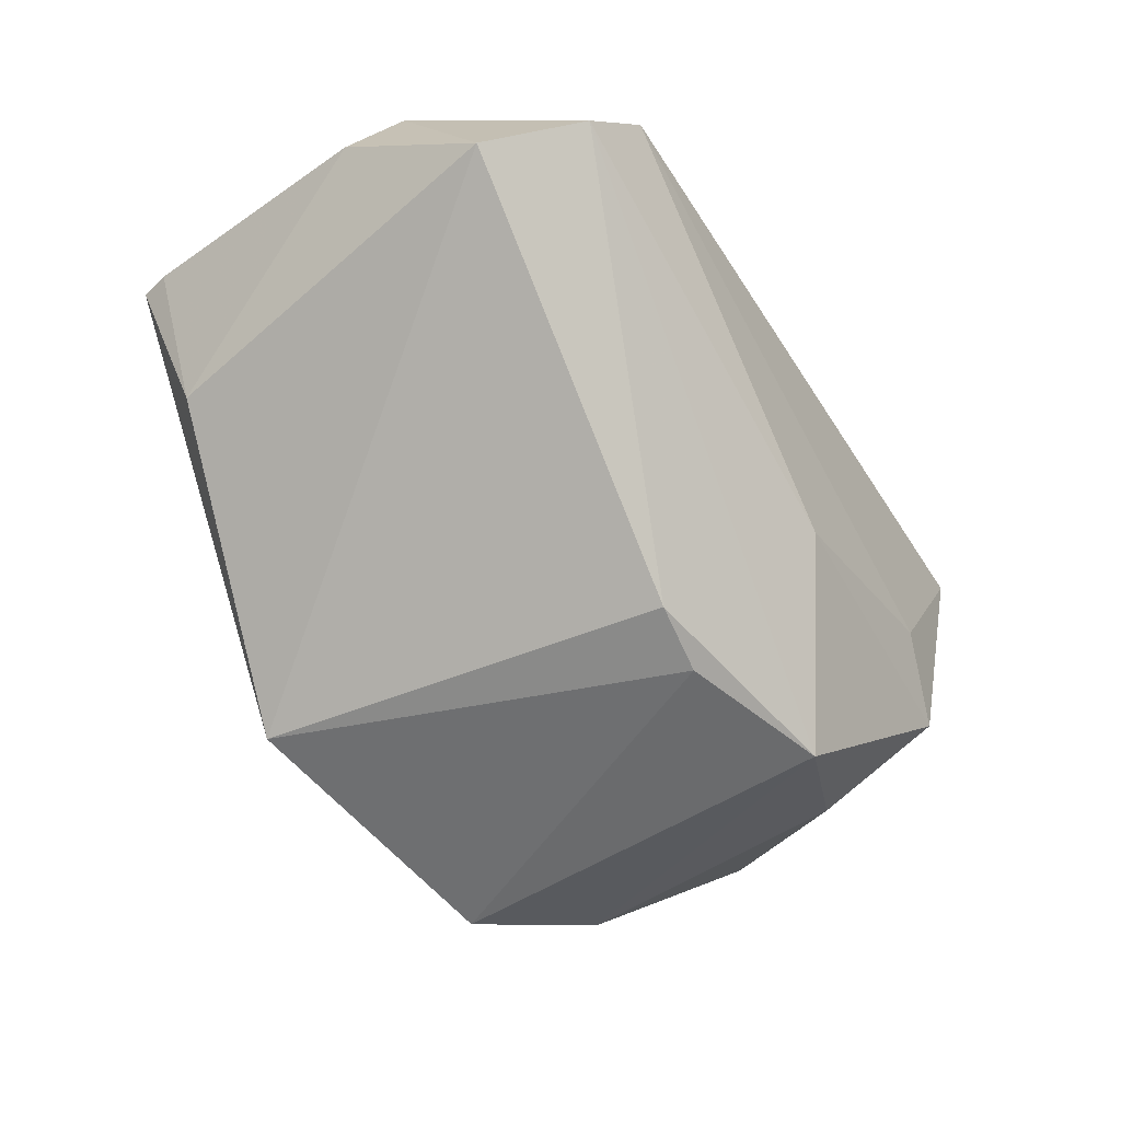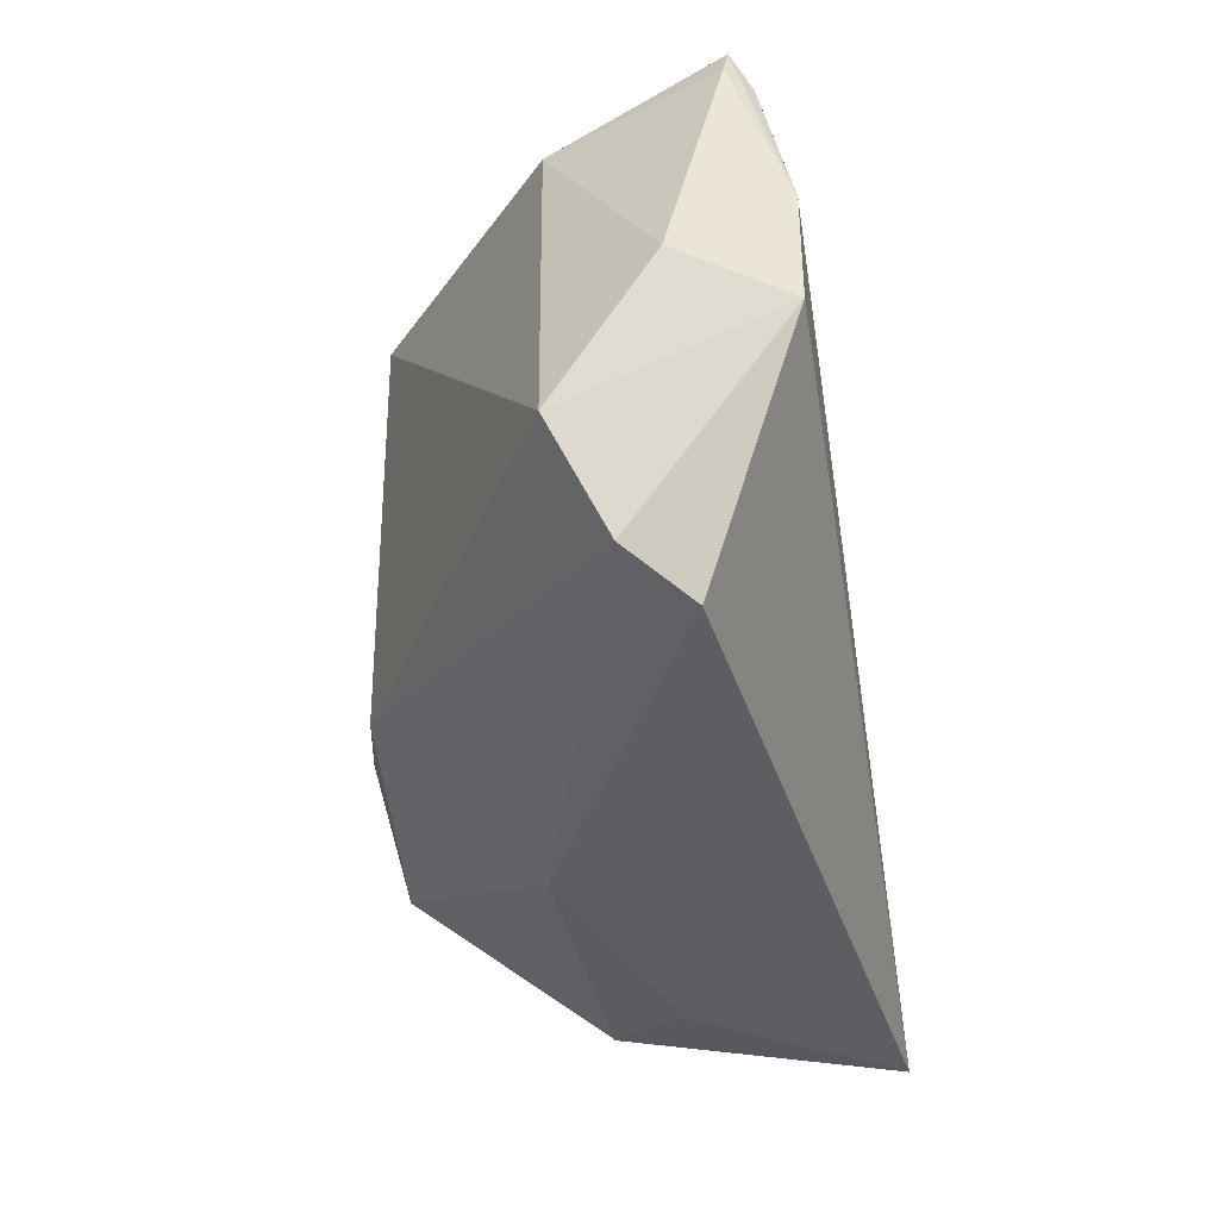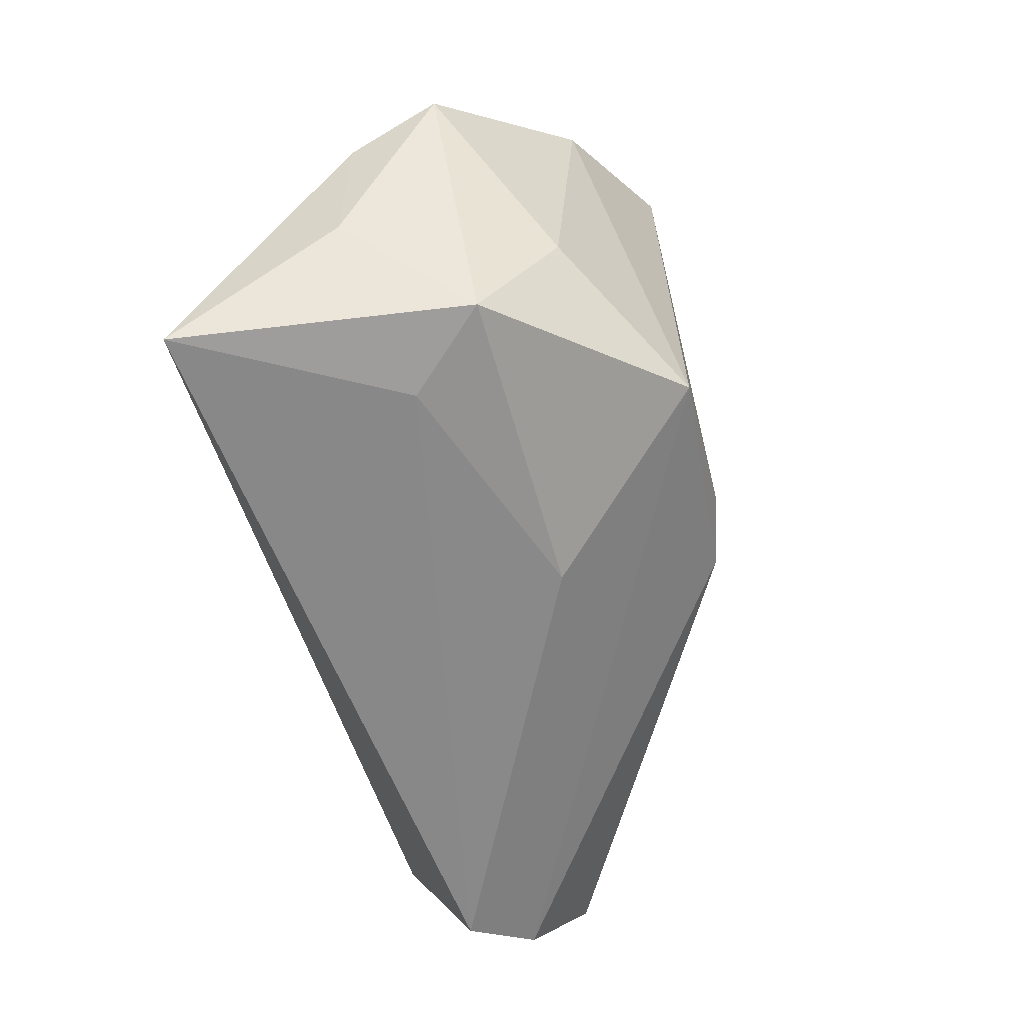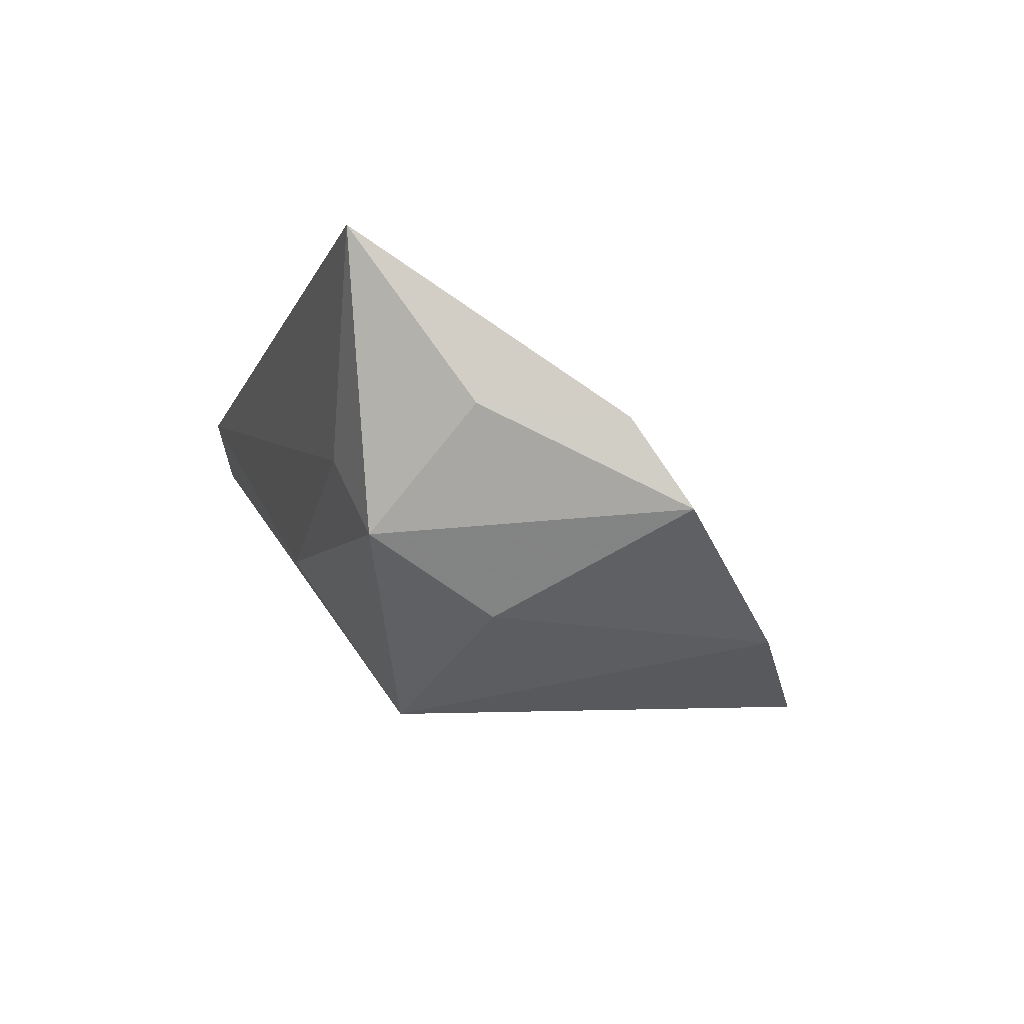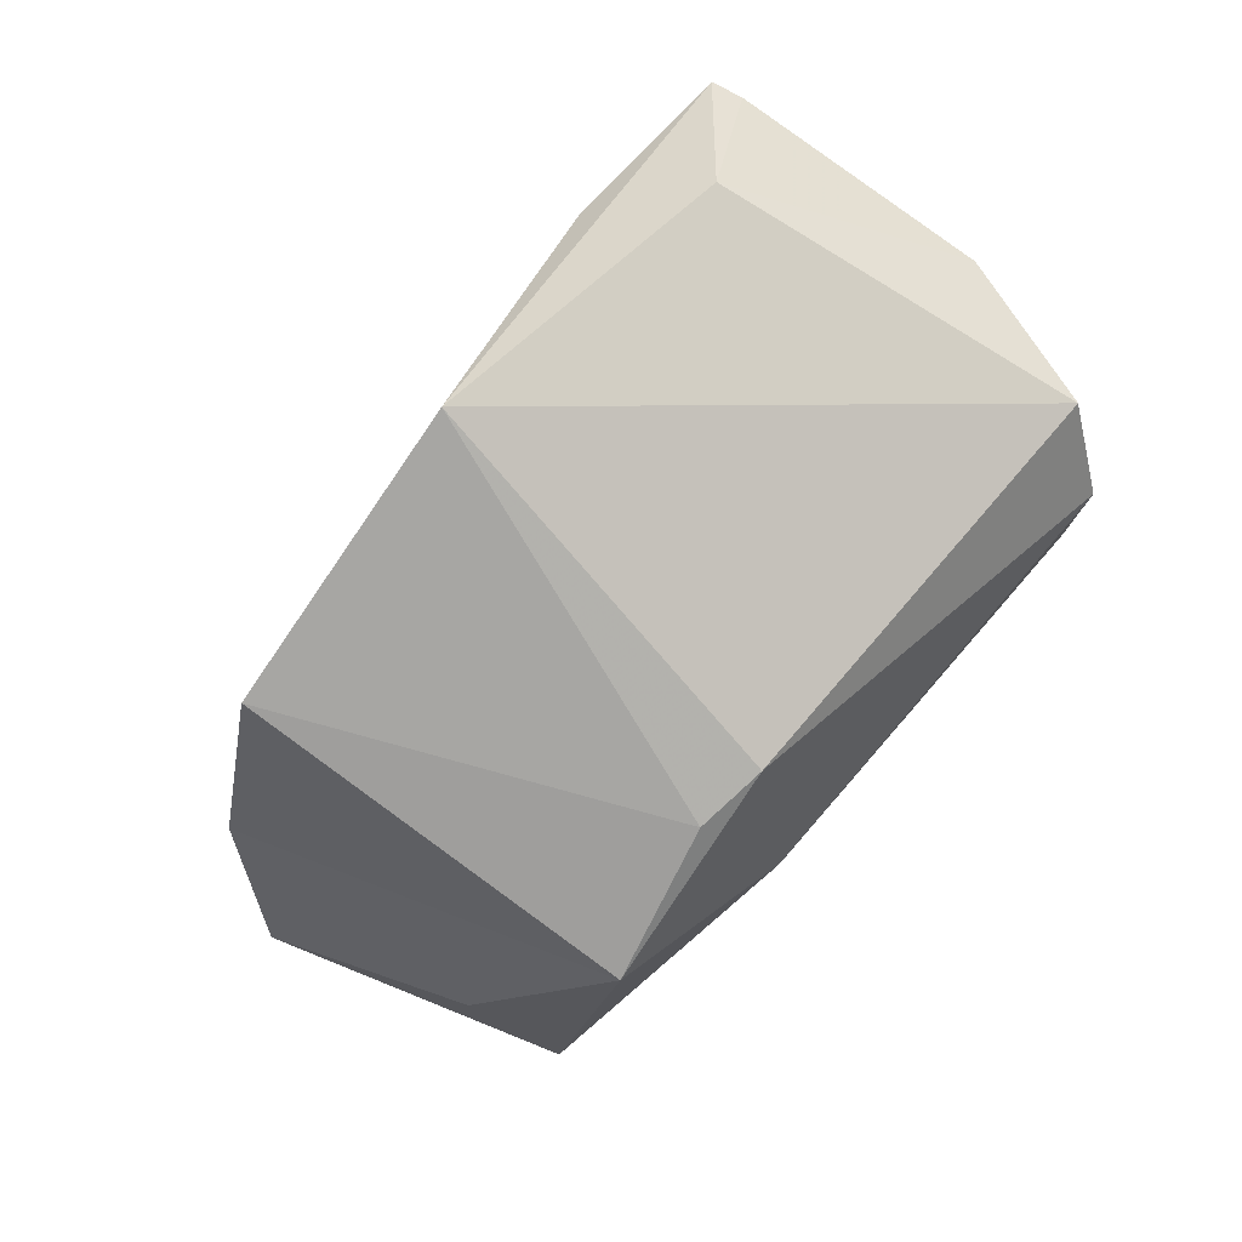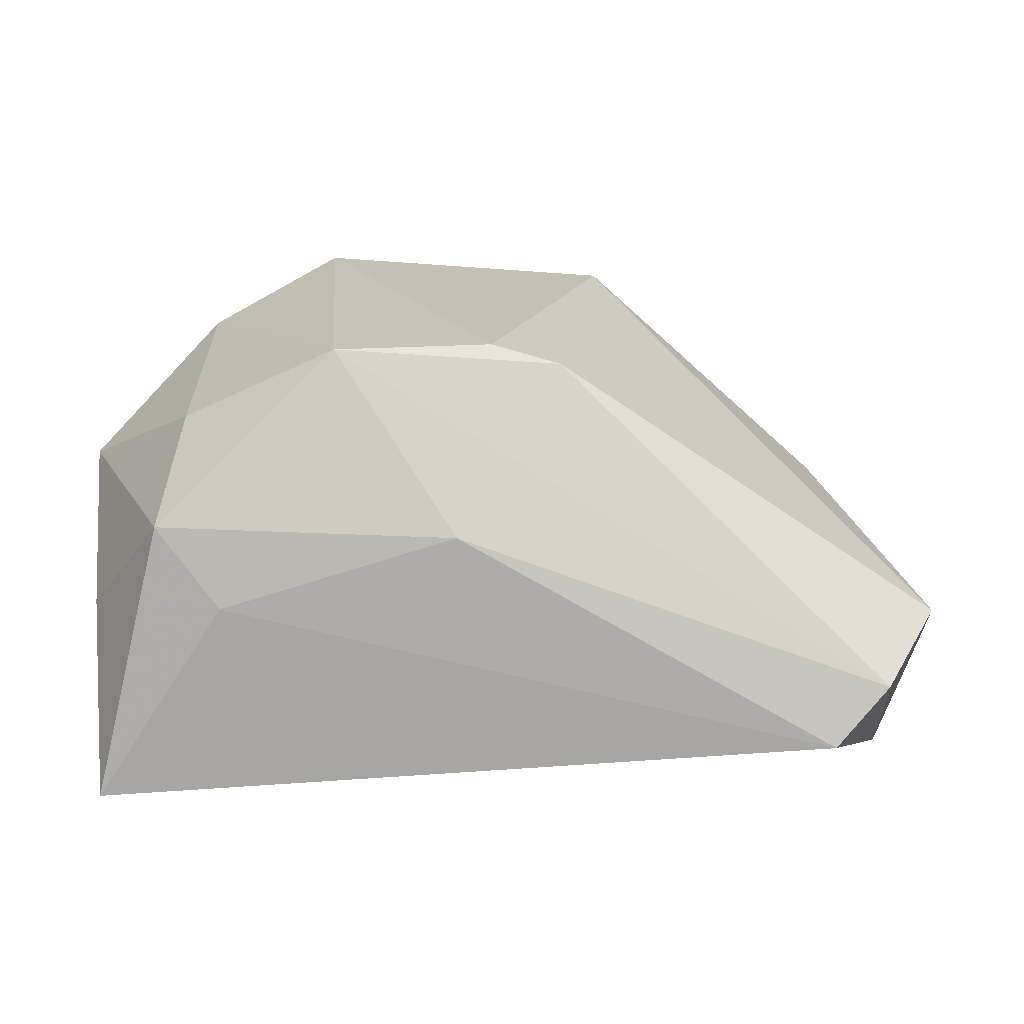
<metadata>
{"format":"obj","ext":"obj","renderer":"f3d","projection":"perspective","resolution":1024,"background":"white","views":[{"elev":-54.0,"azim":-59.7,"up":"+Z"},{"elev":-39.5,"azim":-80.2,"up":"+Y"},{"elev":-60.9,"azim":103.9,"up":"+Y"},{"elev":-4.7,"azim":72.6,"up":"+Z"},{"elev":-70.9,"azim":-133.3,"up":"+Z"},{"elev":-69.9,"azim":176.6,"up":"+Y"}]}
</metadata>
<code>
v -0.009242 0.03995 -0.02757
v 0.04507 -0.01215 -0.01823
v -0.04861 0.03259 0.02292
v 0.05282 -0.03231 0.0269
v 0.03807 -0.03045 0.0009038
v 0.06015 0.007898 -0.005822
v 0.05591 -0.01748 0.006253
v -0.04362 0.03178 -0.001368
v -0.003002 -0.01309 -0.02841
v 0.02572 -0.01872 -0.03019
v 0.05865 0.0005981 0.004945
v -0.04715 -0.02876 0.007284
v 0.005999 -0.01225 -0.03024
v 0.04573 0.02386 -0.02114
v -0.02955 0.03999 0.003341
v 0.04661 -0.02795 -0.00863
v -0.05139 -0.003729 0.0269
v -0.0539 -0.01724 0.001097
v 0.02977 0.03393 -0.02944
v -0.04056 -0.03231 0.01455
v -0.05117 0.03364 0.01996
v -0.05045 0.0122 0.0269
v -0.04995 0.03758 0.0204
v -0.05679 0.0005835 0.01367
v -0.02568 0.01773 0.02566
v 0.008996 -0.0292 -0.009885
f 17 20 4
f 4 20 5
f 5 16 4
f 4 11 25
f 23 25 11
f 4 16 7
f 7 11 4
f 13 1 19
f 22 17 4
f 4 25 22
f 22 23 21
f 1 18 8
f 21 23 8
f 8 23 1
f 24 18 17
f 24 22 21
f 17 22 24
f 21 8 24
f 24 8 18
f 20 17 12
f 17 18 12
f 9 18 1
f 1 13 9
f 9 12 18
f 25 23 3
f 3 22 25
f 23 22 3
f 15 14 19
f 19 1 15
f 1 23 15
f 6 23 11
f 6 15 23
f 14 15 6
f 6 7 16
f 11 7 6
f 2 6 16
f 14 6 2
f 16 5 26
f 20 12 26
f 26 5 20
f 12 9 10
f 10 26 12
f 10 9 13
f 16 26 10
f 10 2 16
f 10 13 19
f 19 14 10
f 14 2 10

</code>
